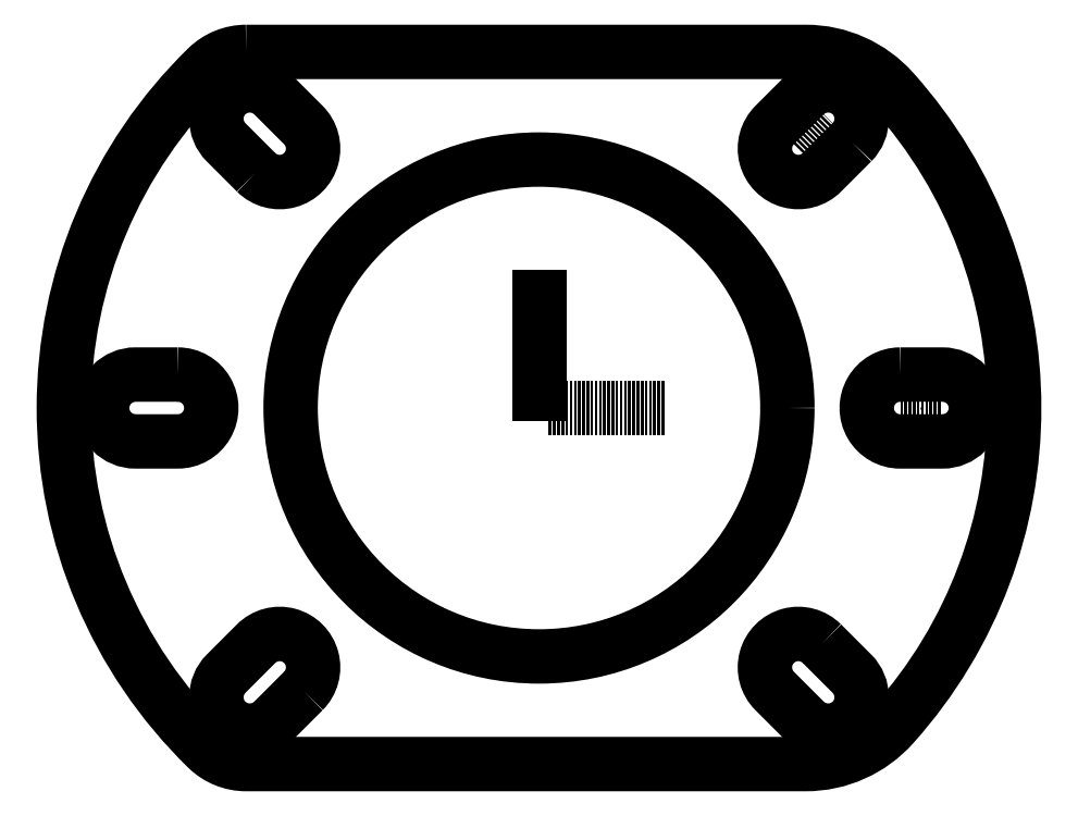
<metadata>
{"format":"dxf","ext":"dxf","renderer":"ezdxf+matplotlib","layout":"modelspace","background":"white","min_lineweight":24,"dpi":150}
</metadata>
<code>
0
SECTION
2
ENTITIES
0
POINT
8
0
10
0
20
0
30
0
0
POINT
8
0
10
68.65
20
0
30
0
0
POINT
8
0
10
58.85
20
3.674e-16
30
0
0
POINT
8
0
10
78.45
20
-3.674e-16
30
0
0
POINT
8
0
10
56.18
20
56.18
30
0
0
POINT
8
0
10
31.54
20
31.54
30
0
0
POINT
8
0
10
42.32
20
42.32
30
0
0
LWPOLYLINE
8
0
90
8
70
1
43
0
10
-52.59
20
63.92
10
47.91
20
63.92
42
-0.2132
10
63.55
20
56.94
42
-0.3825
10
63.55
20
-56.94
42
-0.2132
10
47.91
20
-63.93
10
-52.59
20
-63.92
42
-0.1957
10
-59.57
20
-61.08
42
-0.4216
10
-59.57
20
61.08
42
-0.1957
0
CIRCLE
8
0
10
0
20
0
30
0
40
44.6
210
0
220
0
230
1
0
LWPOLYLINE
8
0
90
4
70
1
43
0
10
64.85
20
6
10
72.45
20
6
42
-1
10
72.45
20
-6
10
64.85
20
-6
42
-1
0
LINE
8
1
10
64.85
20
0
30
0
11
72.45
21
0
31
0
0
LINE
8
1
10
1.75
20
0
30
0
11
22.5
21
0
31
0
0
LINE
8
0
10
0
20
2.5
30
0
11
0
21
20
31
0
0
LWPOLYLINE
8
0
90
4
70
1
43
0
10
-64.85
20
6
10
-72.45
20
6
42
1
10
-72.45
20
-6
10
-64.85
20
-6
42
1
0
LWPOLYLINE
8
0
90
4
70
1
43
0
10
56.18
20
47.69
42
1
10
47.69
20
56.18
10
42.32
20
50.81
42
1
10
50.81
20
42.32
0
LINE
8
1
10
46.56
20
46.56
30
0
11
51.94
21
51.94
31
0
0
LWPOLYLINE
8
0
90
4
70
1
43
0
10
-50.81
20
42.32
10
-56.18
20
47.69
42
-1
10
-47.69
20
56.18
10
-42.32
20
50.81
42
-1
0
LWPOLYLINE
8
0
90
4
70
1
43
0
10
-42.32
20
-50.81
10
-47.69
20
-56.18
42
-1
10
-56.18
20
-47.69
10
-50.81
20
-42.32
42
-1
0
LWPOLYLINE
8
0
90
4
70
1
43
0
10
50.81
20
-42.32
10
56.18
20
-47.69
42
-1
10
47.69
20
-56.18
10
42.32
20
-50.81
42
-1
0
ENDSEC
0
EOF

</code>
